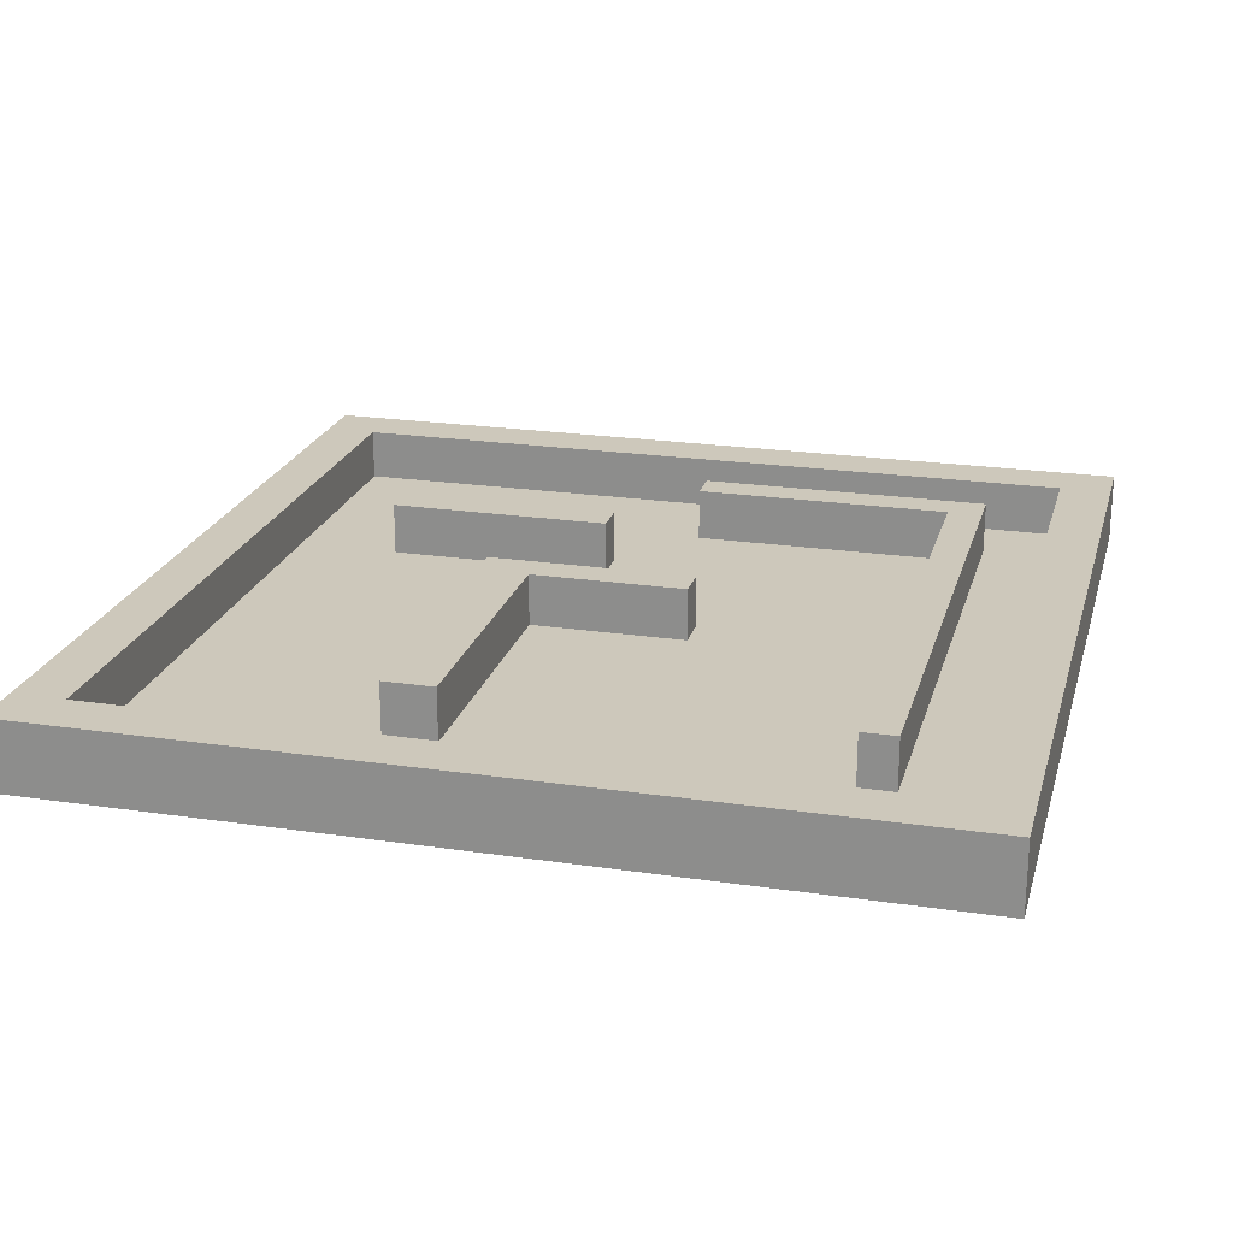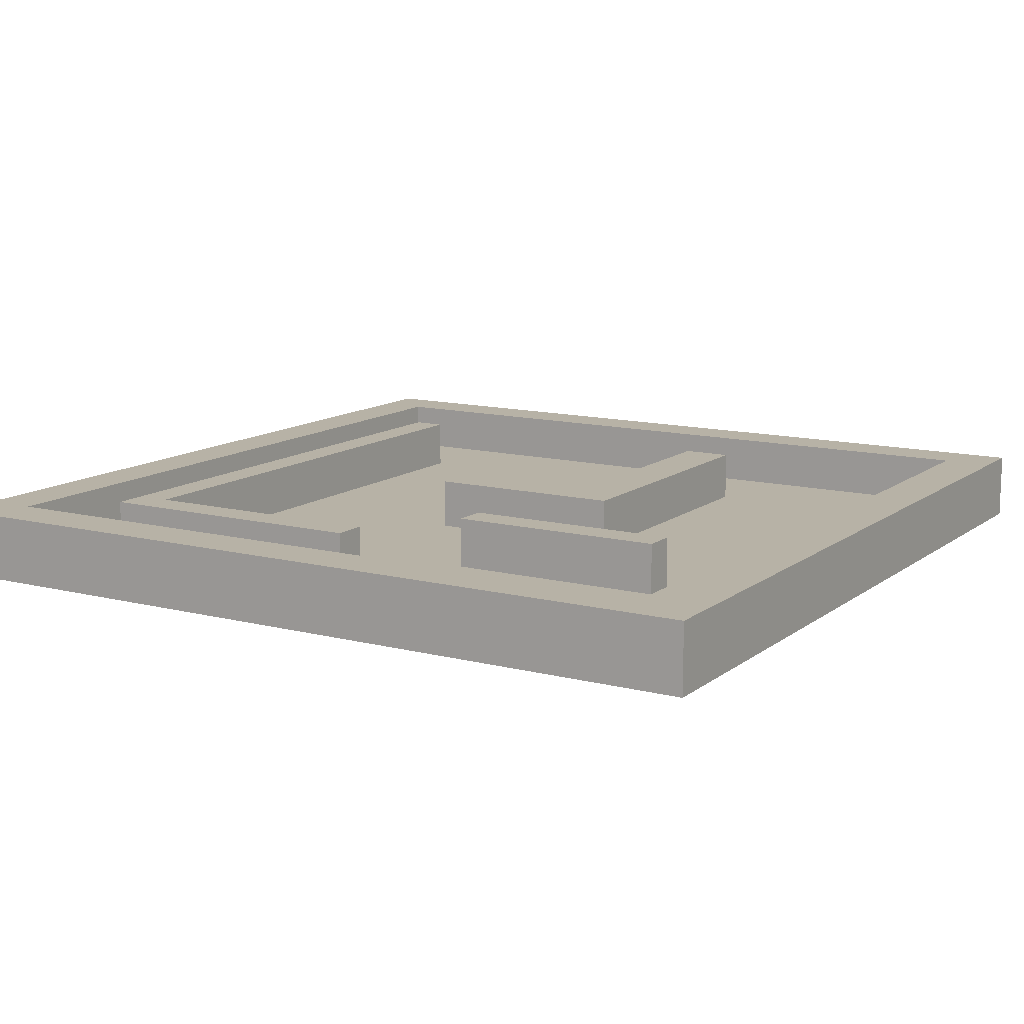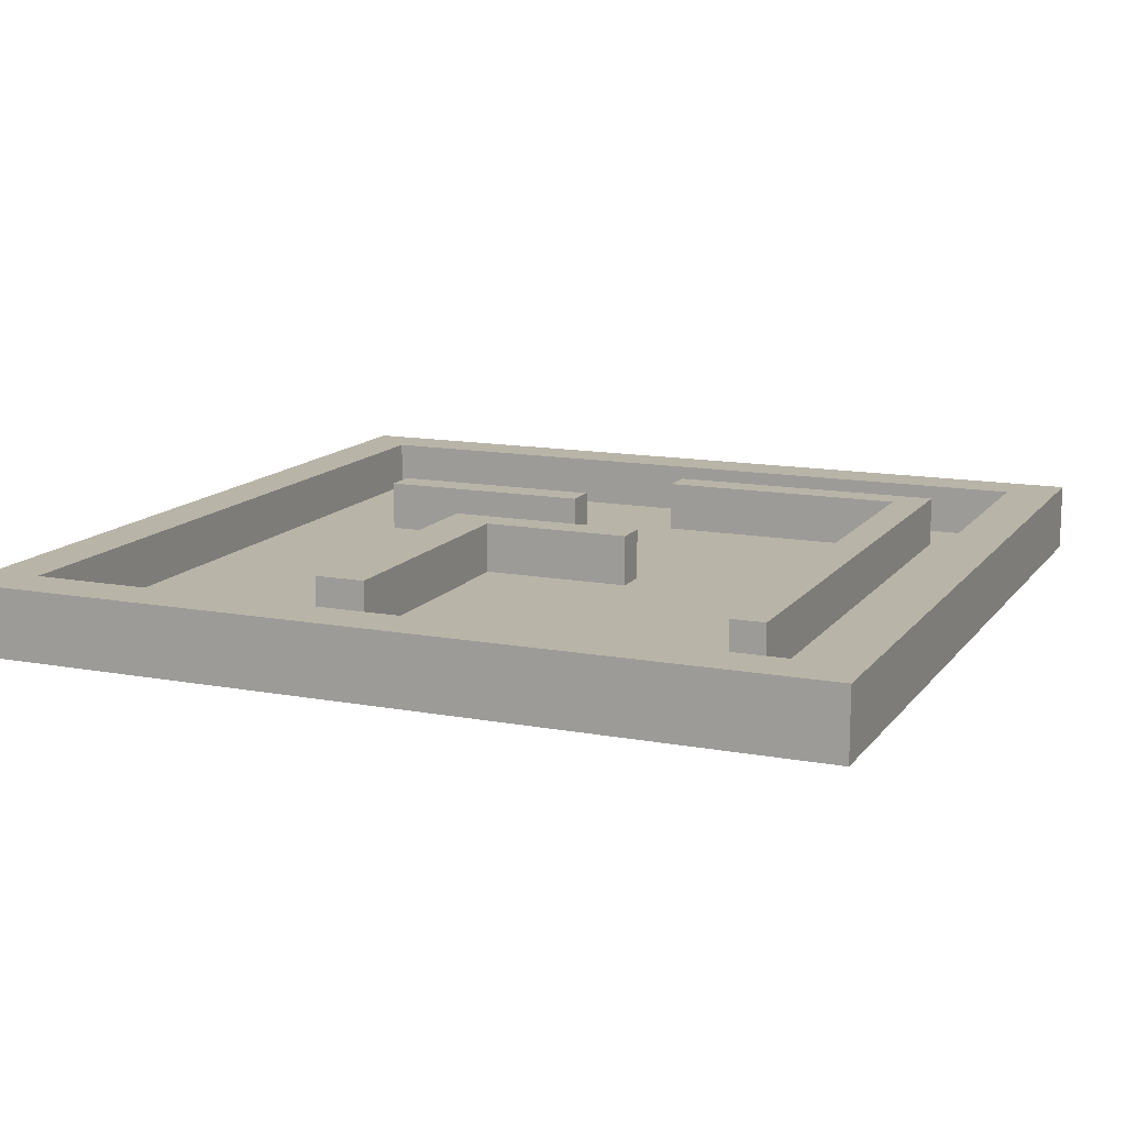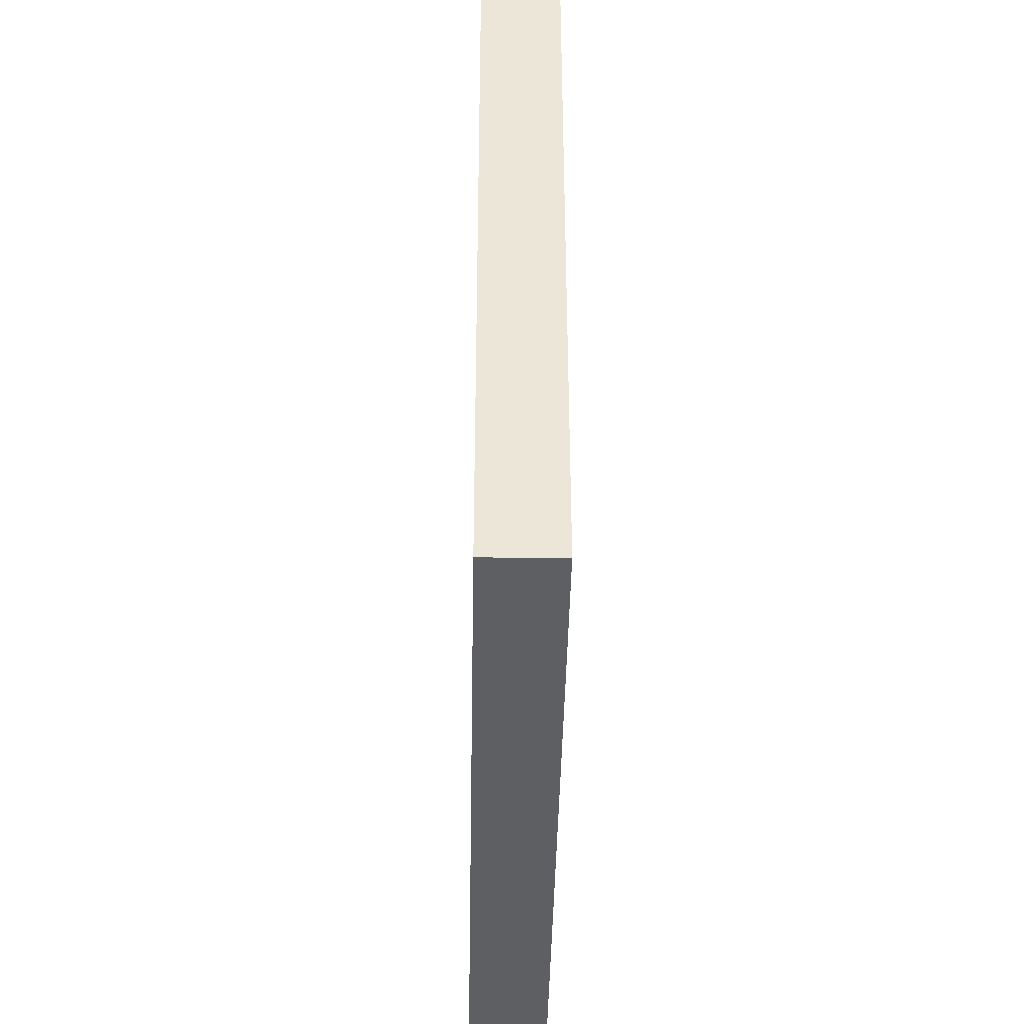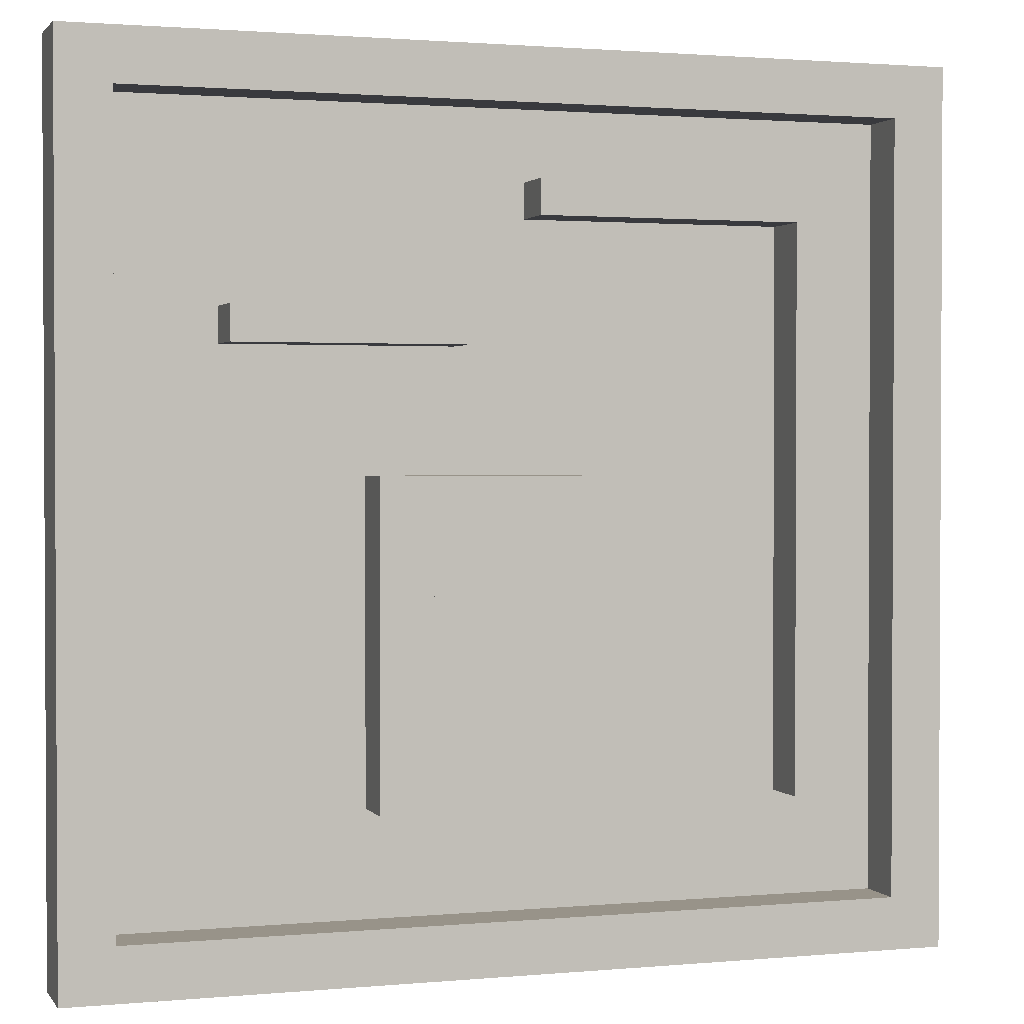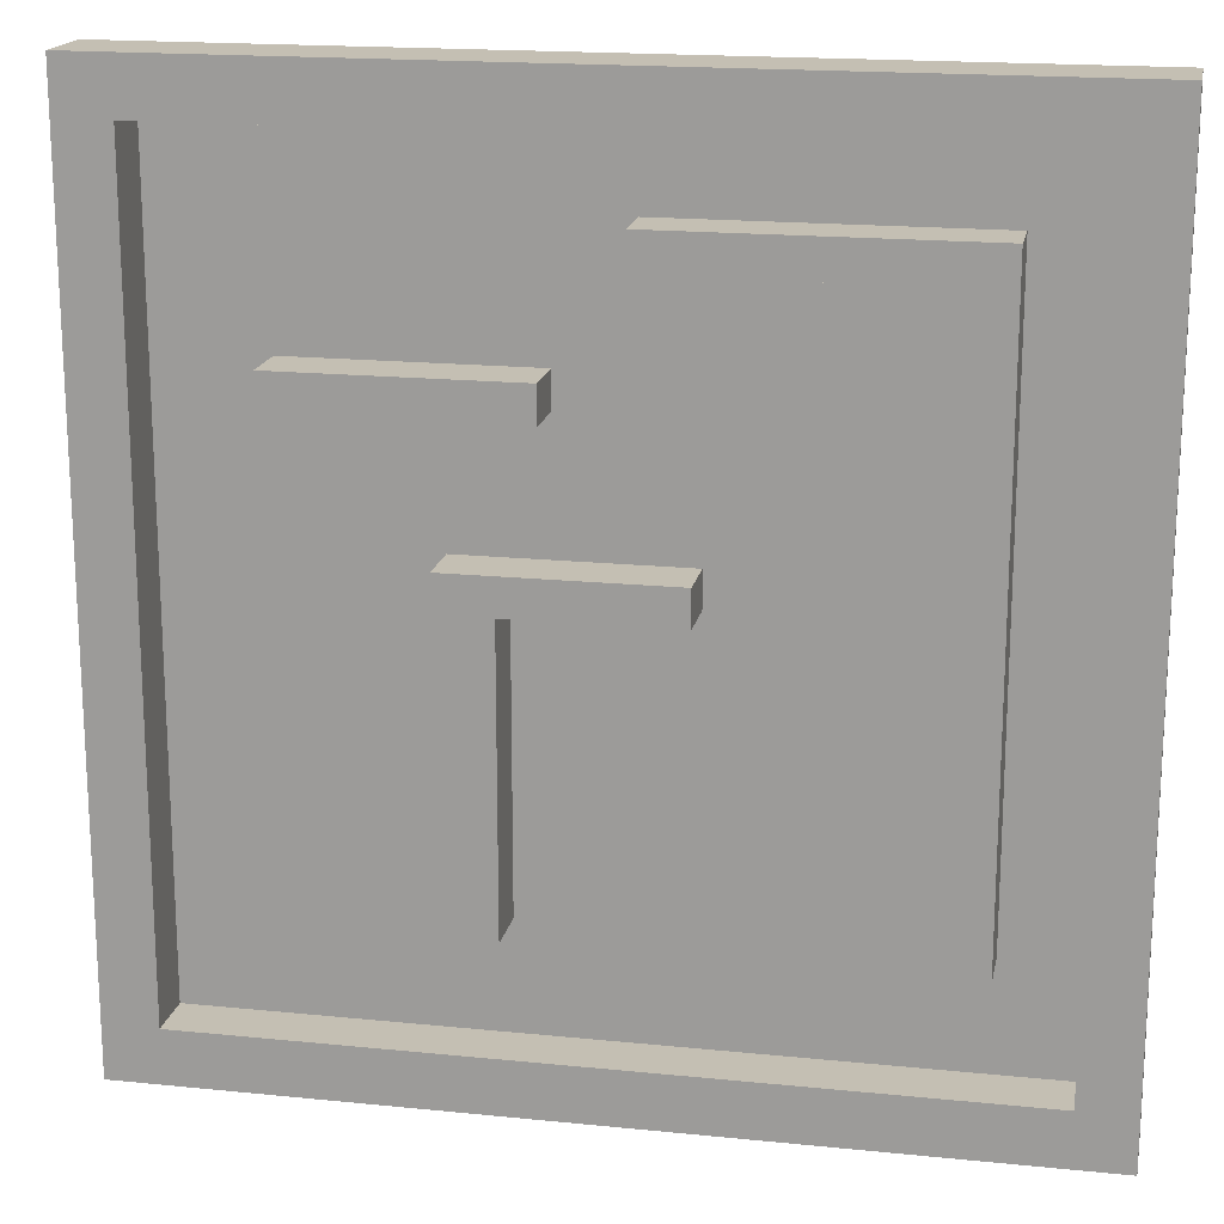
<metadata>
{"format":"obj","ext":"obj","renderer":"f3d","projection":"perspective","resolution":1024,"background":"white","views":[{"elev":22.0,"azim":-165.4,"up":"+Y"},{"elev":12.4,"azim":31.0,"up":"+Y"},{"elev":13.2,"azim":-157.0,"up":"+Y"},{"elev":-42.0,"azim":-91.0,"up":"+Z"},{"elev":1.6,"azim":161.7,"up":"+Z"},{"elev":17.7,"azim":-168.7,"up":"+Z"}]}
</metadata>
<code>
v -25 0 25
v -25 0 -25
v -25 4 25
v -25 4 -25
v -18 1 18
v -18 1 -16
v -18 4 18
v -18 4 -16
v -4 1 2
v -4 1 -0
v -4 4 2
v -4 4 -0
v 3 1 11
v 3 1 9
v 3 4 11
v 3 4 9
v 5 1 -0
v 5 1 -16
v 5 4 -0
v 5 4 -16
v 22 1 22
v 22 1 -22
v 22 4 22
v 22 4 -22
v -22 1 22
v -22 1 -22
v -22 4 22
v -22 4 -22
v -16 1 16
v -16 1 -16
v -16 4 16
v -16 4 -16
v -1 1 18
v -1 1 16
v -1 4 18
v -1 4 16
v 8 1 2
v 8 1 -16
v 8 4 2
v 8 4 -16
v 16 1 11
v 16 1 9
v 16 4 11
v 16 4 9
v 25 0 25
v 25 0 -25
v 25 4 25
v 25 4 -25
v -25 0 25
v -25 4 25
v 25 0 25
v 25 4 25
v -18 1 18
v -18 4 18
v -1 1 18
v -1 4 18
v 3 1 11
v 3 4 11
v 16 1 11
v 16 4 11
v -4 1 2
v -4 4 2
v 8 1 2
v 8 4 2
v -22 1 -22
v -22 4 -22
v 22 1 -22
v 22 4 -22
v -22 1 22
v -22 4 22
v 22 1 22
v 22 4 22
v -16 1 16
v -16 4 16
v -1 1 16
v -1 4 16
v 3 1 9
v 3 4 9
v 16 1 9
v 16 4 9
v -4 1 -0
v -4 4 -0
v 5 1 -0
v 5 4 -0
v -18 1 -16
v -18 4 -16
v -16 1 -16
v -16 4 -16
v 5 1 -16
v 5 4 -16
v 8 1 -16
v 8 4 -16
v -25 0 -25
v -25 4 -25
v 25 0 -25
v 25 4 -25
v -25 0 25
v 25 0 25
v -25 0 -25
v 25 0 -25
v -22 1 22
v 22 1 22
v -18 1 18
v -1 1 18
v -16 1 16
v -1 1 16
v 3 1 11
v 16 1 11
v 3 1 9
v 16 1 9
v -4 1 2
v 8 1 2
v -4 1 -0
v 5 1 -0
v -18 1 -16
v -16 1 -16
v 5 1 -16
v 8 1 -16
v -22 1 -22
v 22 1 -22
v -25 4 25
v 25 4 25
v -22 4 22
v 22 4 22
v -18 4 18
v -1 4 18
v -16 4 16
v -1 4 16
v 3 4 11
v 16 4 11
v 3 4 9
v 16 4 9
v -4 4 2
v 8 4 2
v -4 4 -0
v 5 4 -0
v -18 4 -16
v -16 4 -16
v 5 4 -16
v 8 4 -16
v -22 4 -22
v 22 4 -22
v -25 4 -25
v 25 4 -25
f 3 2 1
f 4 2 3
f 7 6 5
f 8 6 7
f 11 10 9
f 12 10 11
f 15 14 13
f 16 14 15
f 19 18 17
f 20 18 19
f 23 22 21
f 24 22 23
f 25 26 27
f 27 26 28
f 29 30 31
f 31 30 32
f 33 34 35
f 35 34 36
f 37 38 39
f 39 38 40
f 41 42 43
f 43 42 44
f 45 46 47
f 47 46 48
f 51 50 49
f 52 50 51
f 55 54 53
f 56 54 55
f 59 58 57
f 60 58 59
f 63 62 61
f 64 62 63
f 67 66 65
f 68 66 67
f 69 70 71
f 71 70 72
f 73 74 75
f 75 74 76
f 77 78 79
f 79 78 80
f 81 82 83
f 83 82 84
f 85 86 87
f 87 86 88
f 89 90 91
f 91 90 92
f 93 94 95
f 95 94 96
f 99 98 97
f 100 98 99
f 101 102 103
f 103 102 104
f 104 102 106
f 106 102 107
f 105 106 107
f 107 102 108
f 105 107 109
f 108 102 110
f 105 109 111
f 109 110 111
f 111 110 112
f 105 111 113
f 101 103 115
f 113 114 116
f 105 113 116
f 116 114 117
f 112 110 118
f 101 115 119
f 117 118 119
f 116 117 119
f 115 116 119
f 118 110 120
f 119 118 120
f 110 102 120
f 121 122 123
f 123 122 124
f 125 126 127
f 127 126 128
f 129 130 131
f 131 130 132
f 133 134 135
f 135 134 136
f 125 127 137
f 137 127 138
f 136 134 139
f 139 134 140
f 121 123 141
f 124 122 142
f 121 141 143
f 141 142 143
f 142 122 144
f 143 142 144

</code>
